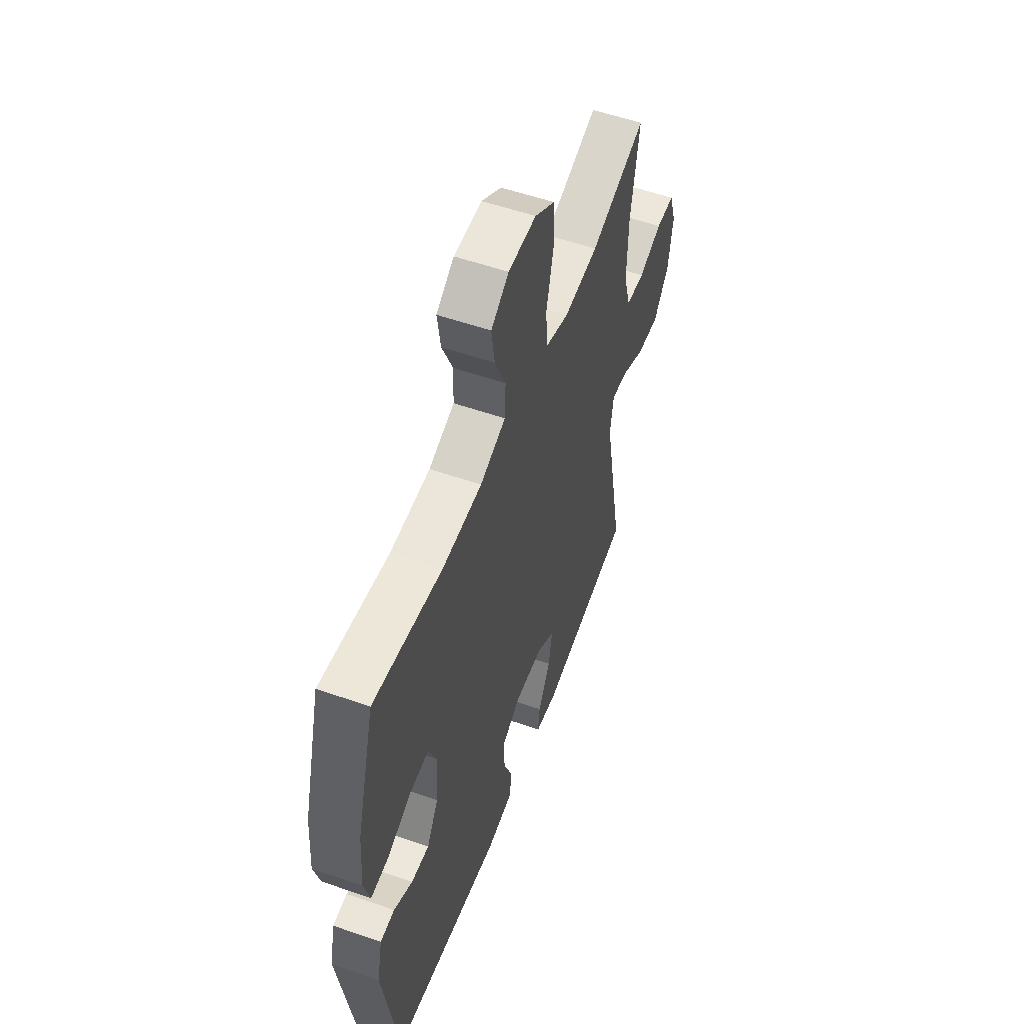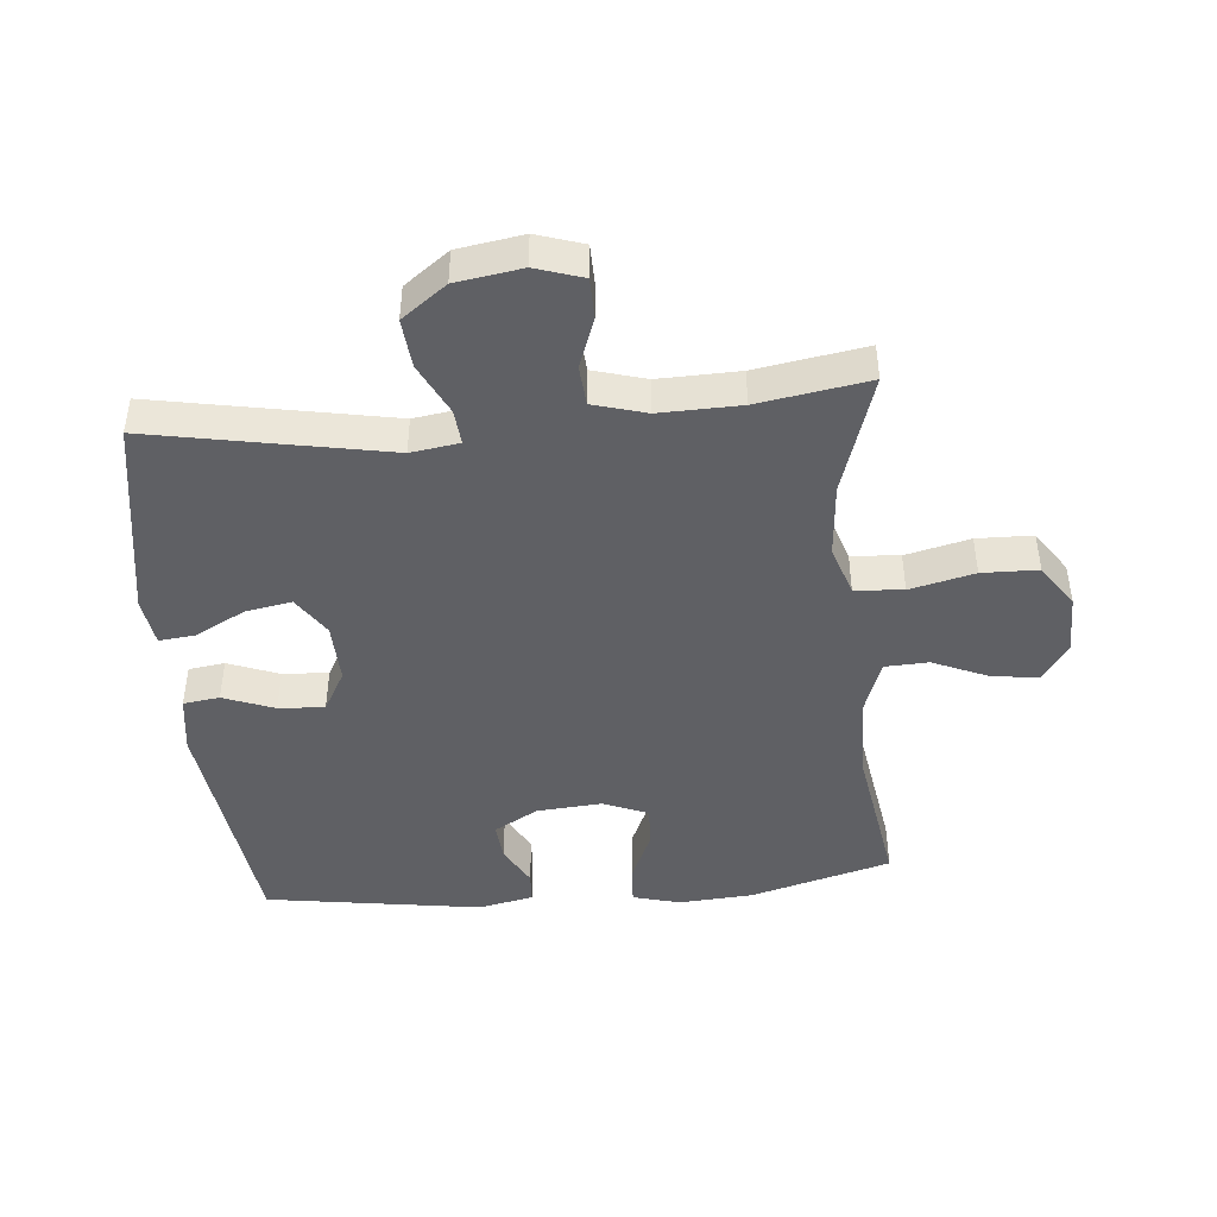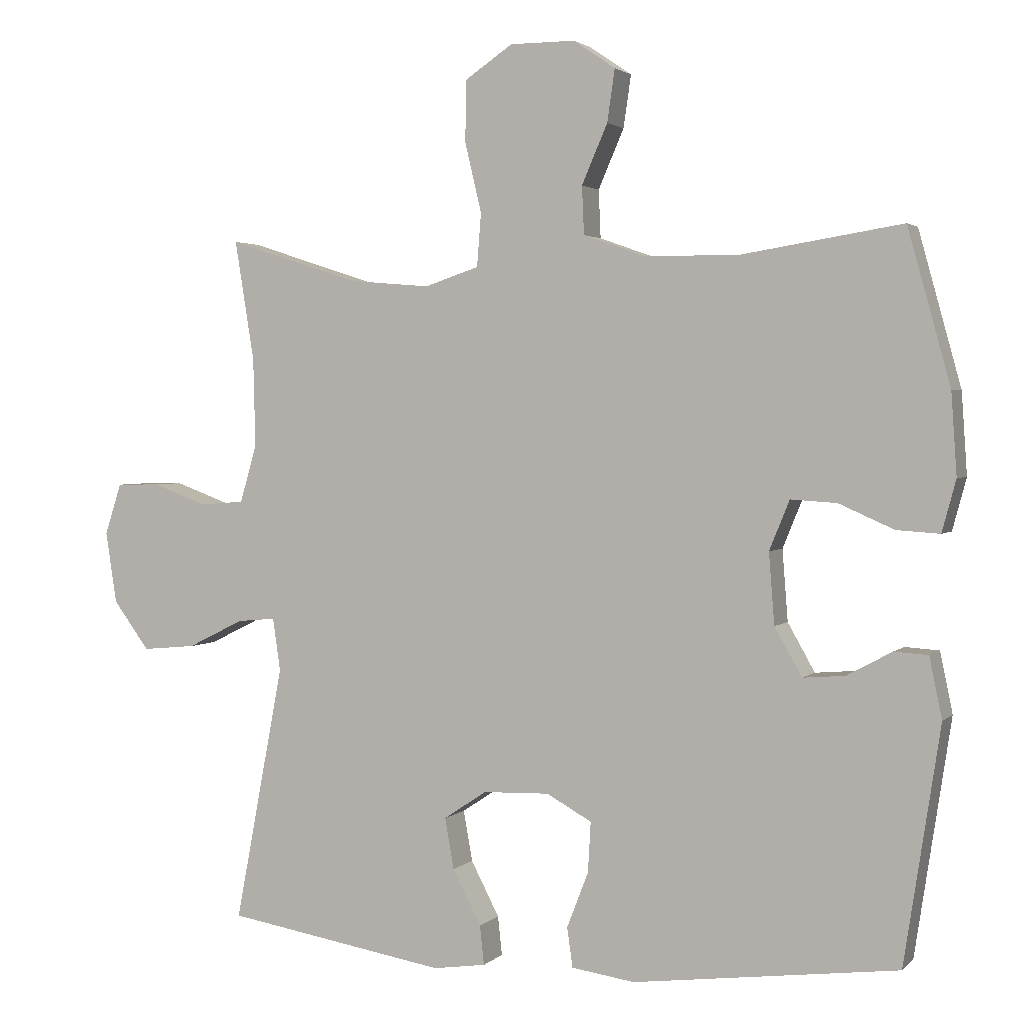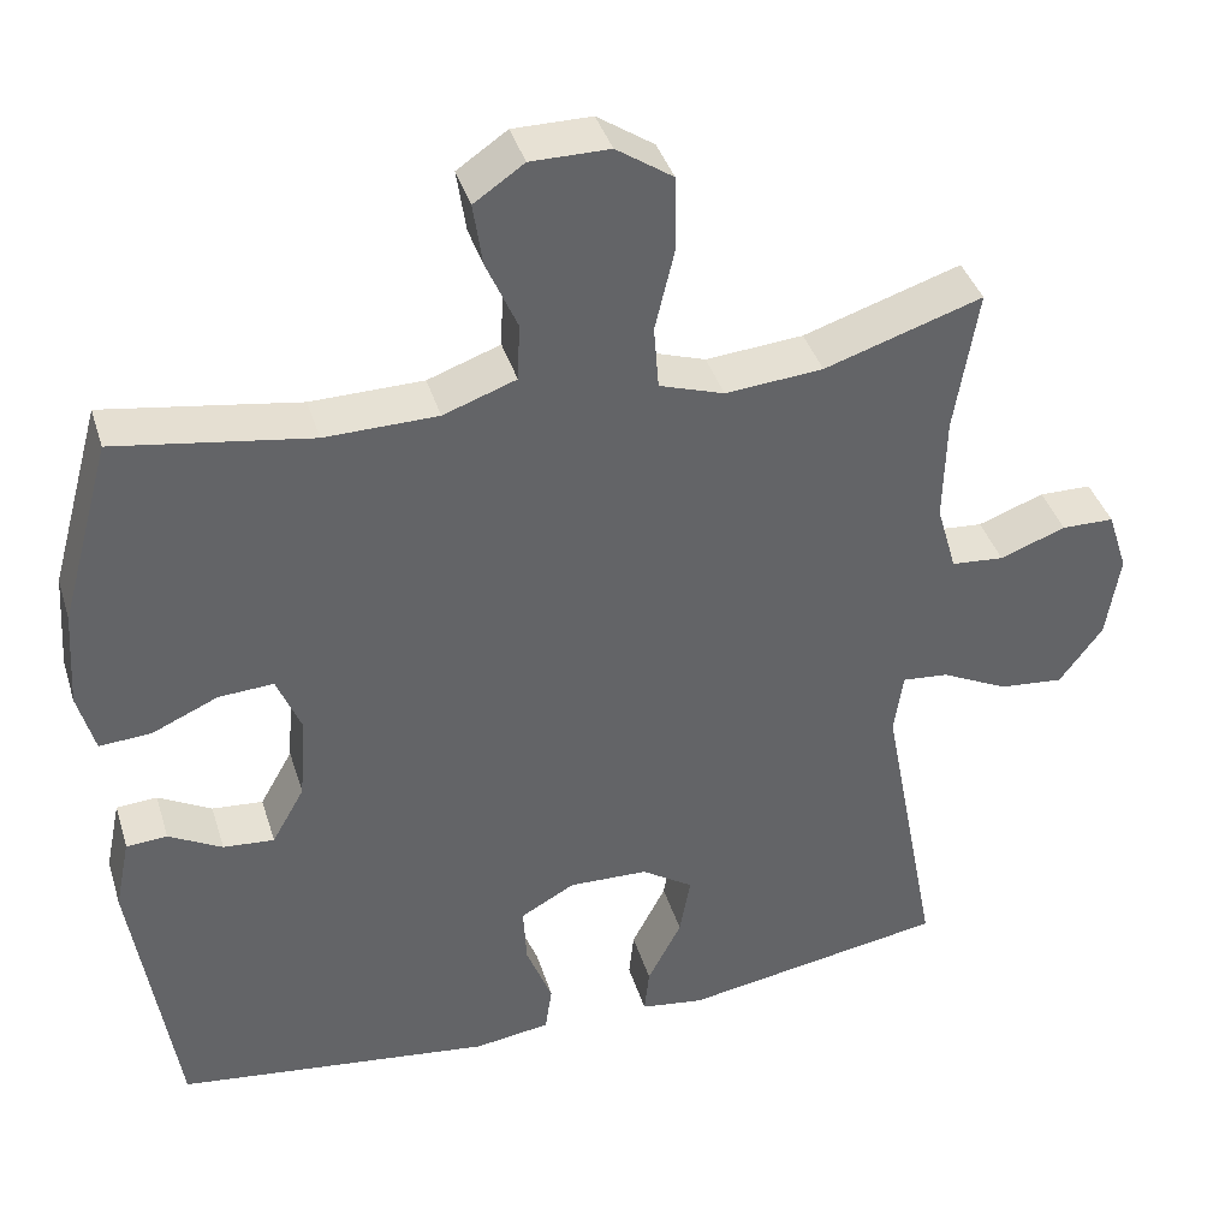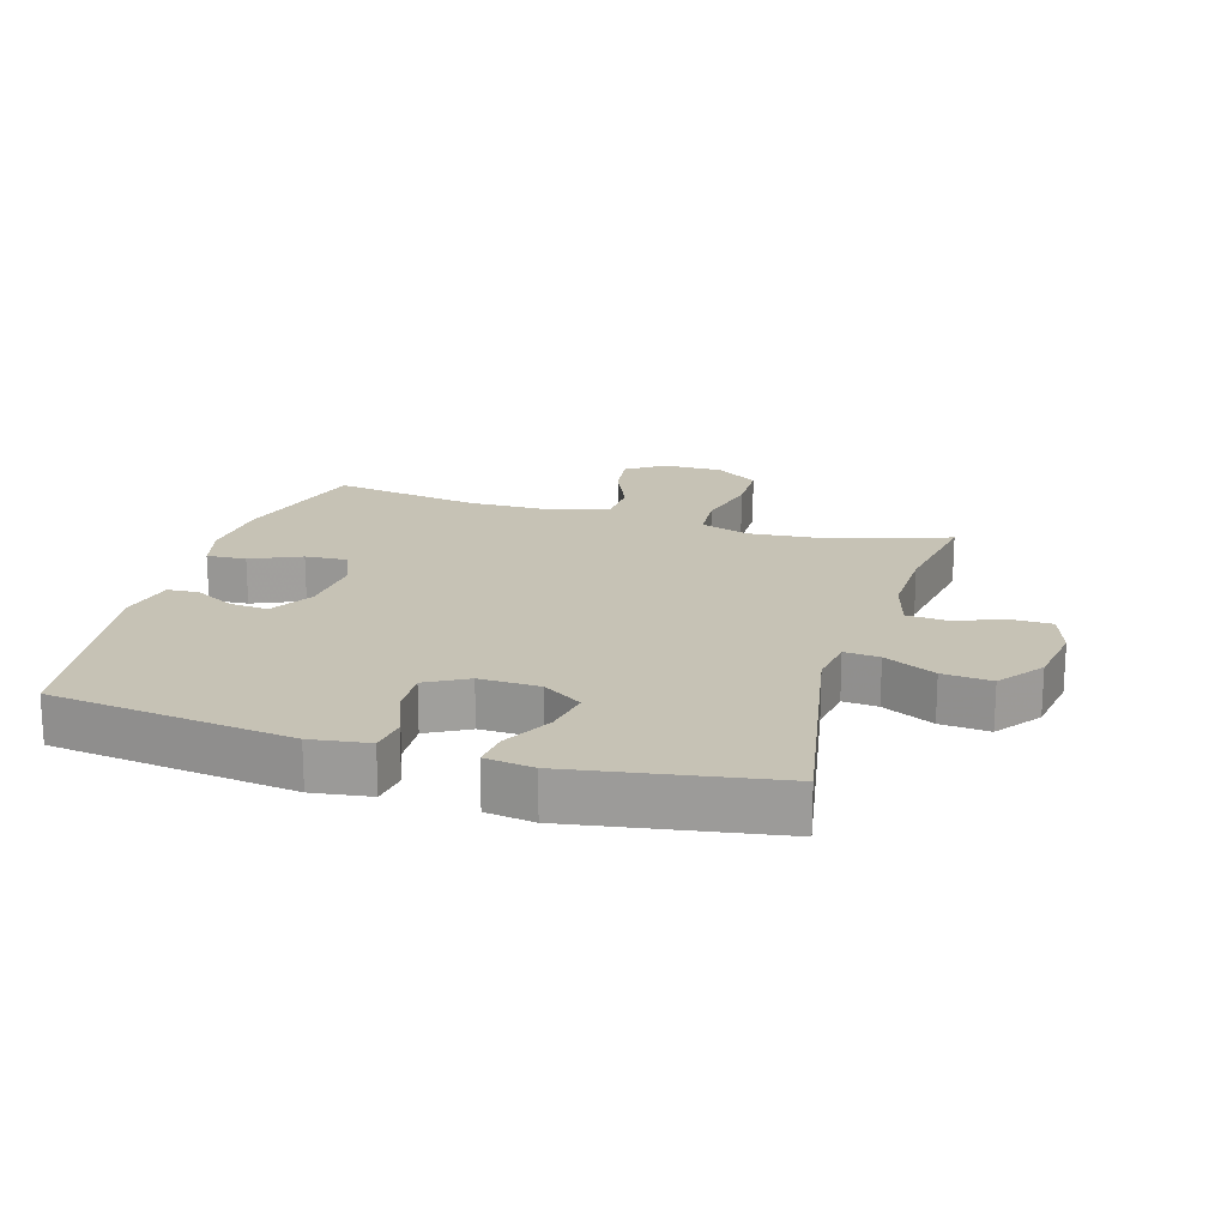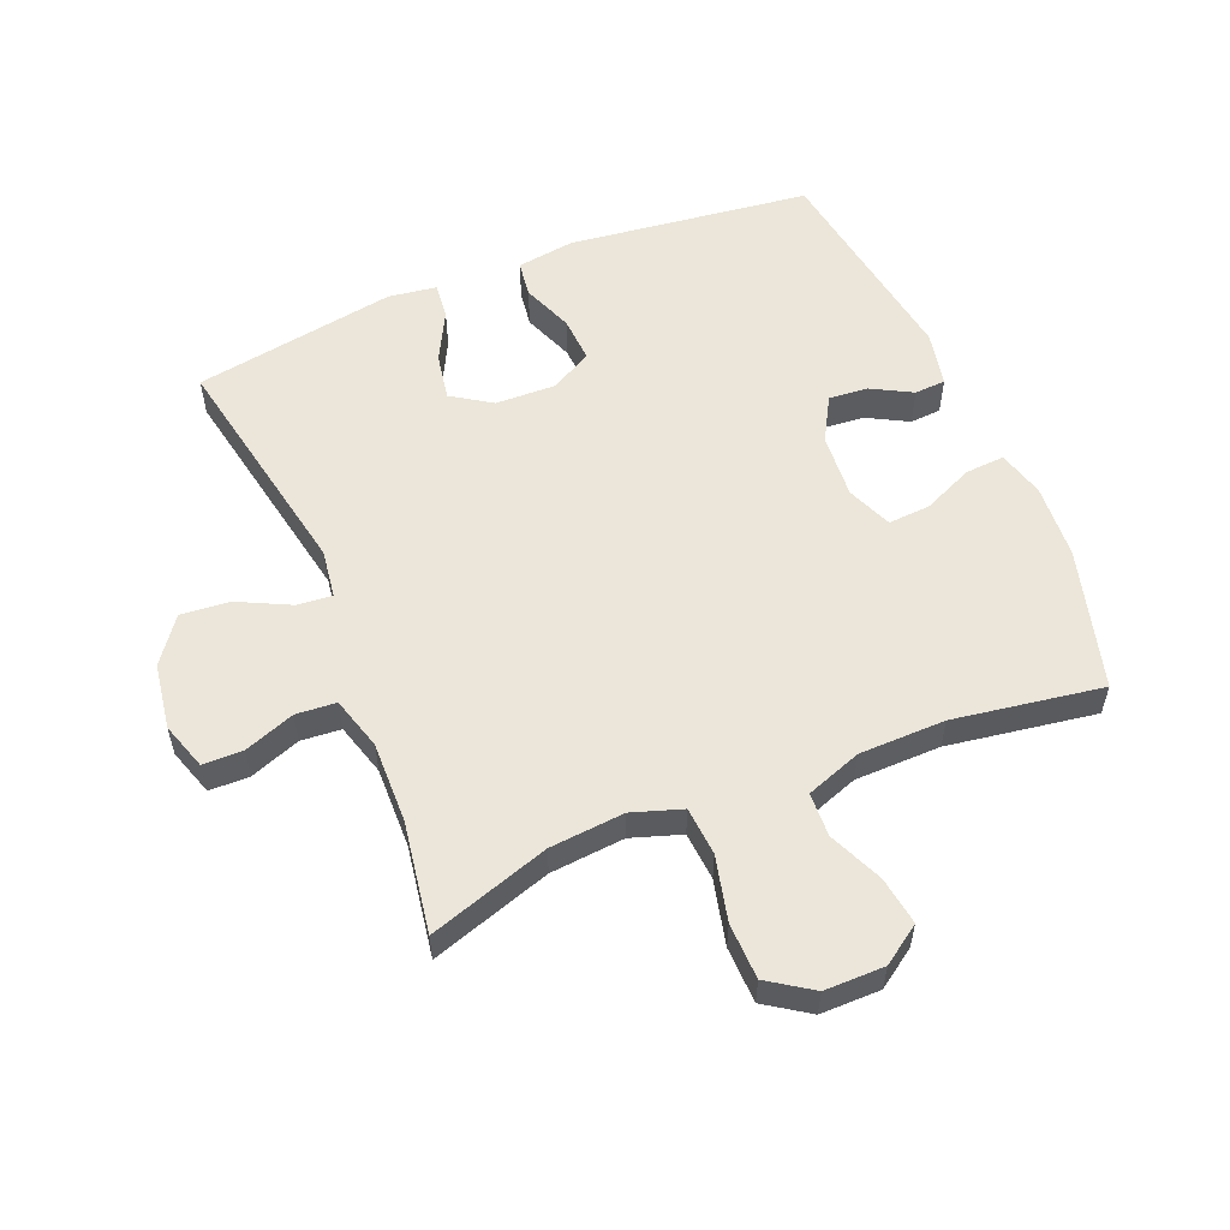
<metadata>
{"format":"obj","ext":"obj","renderer":"f3d","projection":"perspective","resolution":1024,"background":"white","views":[{"elev":55.1,"azim":110.2,"up":"+Z"},{"elev":-44.8,"azim":-84.7,"up":"+Y"},{"elev":2.3,"azim":21.4,"up":"+Z"},{"elev":39.4,"azim":163.4,"up":"+Z"},{"elev":18.9,"azim":-163.3,"up":"+Y"},{"elev":55.9,"azim":-22.5,"up":"+Y"}]}
</metadata>
<code>
v 0.5 0.07 0.5
v 0.561 0.07 0.279
v 0.569 0.07 0.162
v 0.549 0.07 0.088
v 0.487 0.07 0.092
v 0.408 0.07 0.127
v 0.342 0.07 0.131
v 0.313 0.07 0.06
v 0.321 0.07 -0.042
v 0.36 0.07 -0.111
v 0.421 0.07 -0.106
v 0.485 0.07 -0.071
v 0.534 0.07 -0.074
v 0.552 0.07 -0.161
v 0.5 0.07 -0.5
v 0.12 0.07 -0.548
v 0.029 0.07 -0.535
v 0.021 0.07 -0.478
v 0.052 0.07 -0.398
v 0.056 0.07 -0.326
v -0.009 0.07 -0.29
v -0.104 0.07 -0.293
v -0.166 0.07 -0.334
v -0.153 0.07 -0.407
v -0.112 0.07 -0.486
v -0.106 0.07 -0.542
v -0.182 0.07 -0.553
v -0.5 0.07 -0.5
v -0.43 0.07 -0.131
v -0.441 0.07 -0.055
v -0.496 0.07 -0.06
v -0.577 0.07 -0.1
v -0.654 0.07 -0.107
v -0.706 0.07 -0.037
v -0.722 0.07 0.066
v -0.698 0.07 0.14
v -0.635 0.07 0.141
v -0.556 0.07 0.112
v -0.493 0.07 0.117
v -0.469 0.07 0.2
v -0.472 0.07 0.327
v -0.5 0.07 0.5
v -0.311 0.07 0.439
v -0.194 0.07 0.429
v -0.116 0.07 0.455
v -0.11 0.07 0.531
v -0.134 0.07 0.632
v -0.132 0.07 0.72
v -0.064 0.07 0.766
v 0.03 0.07 0.766
v 0.09 0.07 0.725
v 0.079 0.07 0.65
v 0.042 0.07 0.565
v 0.045 0.07 0.496
v 0.132 0.07 0.465
v 0.267 0.07 0.463
v 0.5 0 0.5
v 0.561 0 0.279
v 0.569 0 0.162
v 0.549 0 0.088
v 0.487 0 0.092
v 0.408 0 0.127
v 0.342 0 0.131
v 0.313 0 0.06
v 0.321 0 -0.042
v 0.36 0 -0.111
v 0.421 0 -0.106
v 0.485 0 -0.071
v 0.534 0 -0.074
v 0.552 0 -0.161
v 0.5 0 -0.5
v 0.12 0 -0.548
v 0.029 0 -0.535
v 0.021 0 -0.478
v 0.052 0 -0.398
v 0.056 0 -0.326
v -0.009 0 -0.29
v -0.104 0 -0.293
v -0.166 0 -0.334
v -0.153 0 -0.407
v -0.112 0 -0.486
v -0.106 0 -0.542
v -0.182 0 -0.553
v -0.5 0 -0.5
v -0.43 0 -0.131
v -0.441 0 -0.055
v -0.496 0 -0.06
v -0.577 0 -0.1
v -0.654 0 -0.107
v -0.706 0 -0.037
v -0.722 0 0.066
v -0.698 0 0.14
v -0.635 0 0.141
v -0.556 0 0.112
v -0.493 0 0.117
v -0.469 0 0.2
v -0.472 0 0.327
v -0.5 0 0.5
v -0.311 0 0.439
v -0.194 0 0.429
v -0.116 0 0.455
v -0.11 0 0.531
v -0.134 0 0.632
v -0.132 0 0.72
v -0.064 0 0.766
v 0.03 0 0.766
v 0.09 0 0.725
v 0.079 0 0.65
v 0.042 0 0.565
v 0.045 0 0.496
v 0.132 0 0.465
v 0.267 0 0.463
f 50 51 52 53
f 50 53 54
f 49 50 54
f 46 47 48 49
f 45 46 49 54
f 44 45 54 55
f 41 42 43
f 40 41 43 44
f 39 40 44 55
f 35 36 37 38
f 35 38 39
f 34 35 39
f 31 32 33 34
f 30 31 34 39
f 26 27 28 29
f 24 25 26 29
f 23 24 29 30
f 22 23 30 39
f 16 17 18 19
f 16 19 20
f 15 16 20
f 14 15 20 21
f 11 12 13 14
f 10 11 14 21
f 3 4 5 6
f 3 6 7
f 56 1 2 3
f 56 3 7
f 55 56 7 8
f 39 55 8 9
f 21 22 39
f 9 10 21 39
f 109 108 107 106
f 110 109 106
f 110 106 105
f 105 104 103 102
f 110 105 102 101
f 111 110 101 100
f 99 98 97
f 100 99 97 96
f 111 100 96 95
f 94 93 92 91
f 95 94 91
f 95 91 90
f 90 89 88 87
f 95 90 87 86
f 85 84 83 82
f 85 82 81 80
f 86 85 80 79
f 95 86 79 78
f 75 74 73 72
f 76 75 72
f 76 72 71
f 77 76 71 70
f 70 69 68 67
f 77 70 67 66
f 62 61 60 59
f 63 62 59
f 59 58 57 112
f 63 59 112
f 64 63 112 111
f 65 64 111 95
f 95 78 77
f 95 77 66 65
f 1 57 58 2
f 2 58 59 3
f 3 59 60 4
f 4 60 61 5
f 5 61 62 6
f 6 62 63 7
f 7 63 64 8
f 8 64 65 9
f 9 65 66 10
f 10 66 67 11
f 11 67 68 12
f 12 68 69 13
f 13 69 70 14
f 14 70 71 15
f 15 71 72 16
f 16 72 73 17
f 17 73 74 18
f 18 74 75 19
f 19 75 76 20
f 20 76 77 21
f 21 77 78 22
f 22 78 79 23
f 23 79 80 24
f 24 80 81 25
f 25 81 82 26
f 26 82 83 27
f 27 83 84 28
f 28 84 85 29
f 29 85 86 30
f 30 86 87 31
f 31 87 88 32
f 32 88 89 33
f 33 89 90 34
f 34 90 91 35
f 35 91 92 36
f 36 92 93 37
f 37 93 94 38
f 38 94 95 39
f 39 95 96 40
f 40 96 97 41
f 41 97 98 42
f 42 98 99 43
f 43 99 100 44
f 44 100 101 45
f 45 101 102 46
f 46 102 103 47
f 47 103 104 48
f 48 104 105 49
f 49 105 106 50
f 50 106 107 51
f 51 107 108 52
f 52 108 109 53
f 53 109 110 54
f 54 110 111 55
f 55 111 112 56
f 56 112 57 1

</code>
